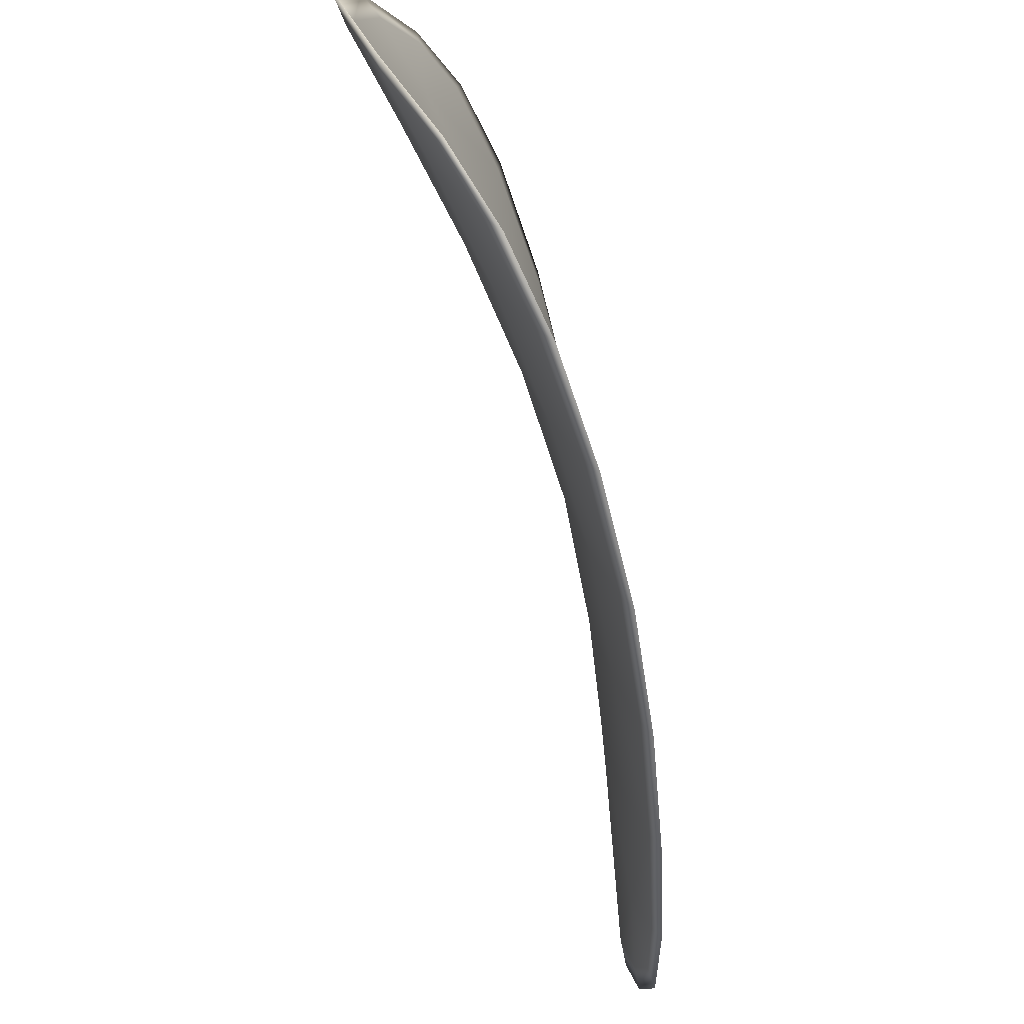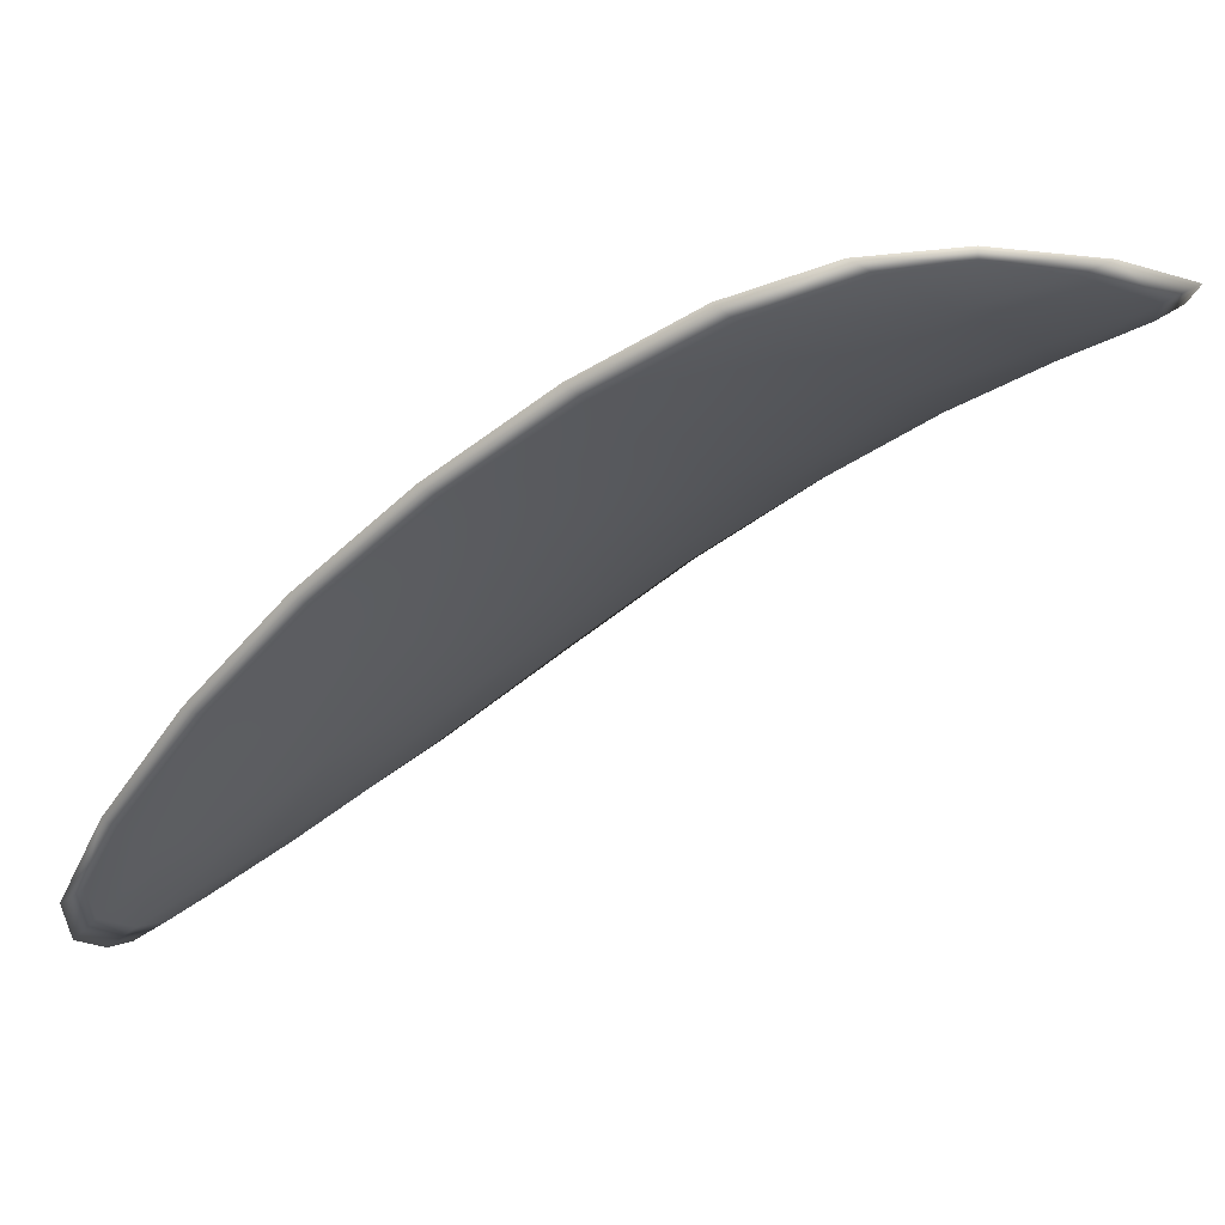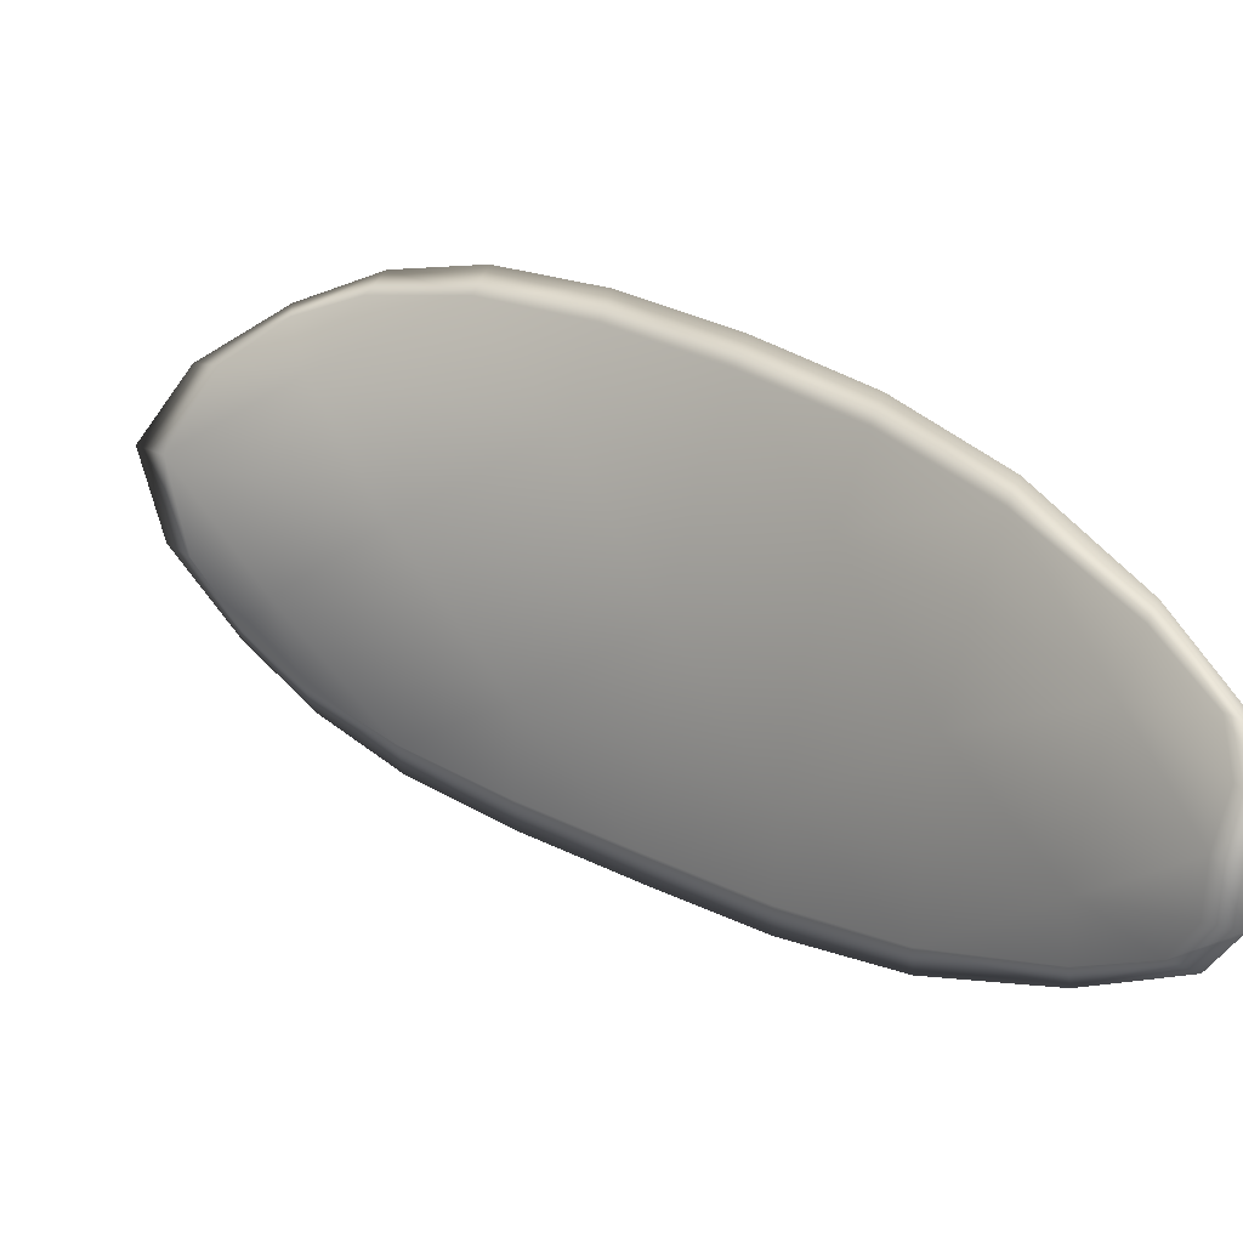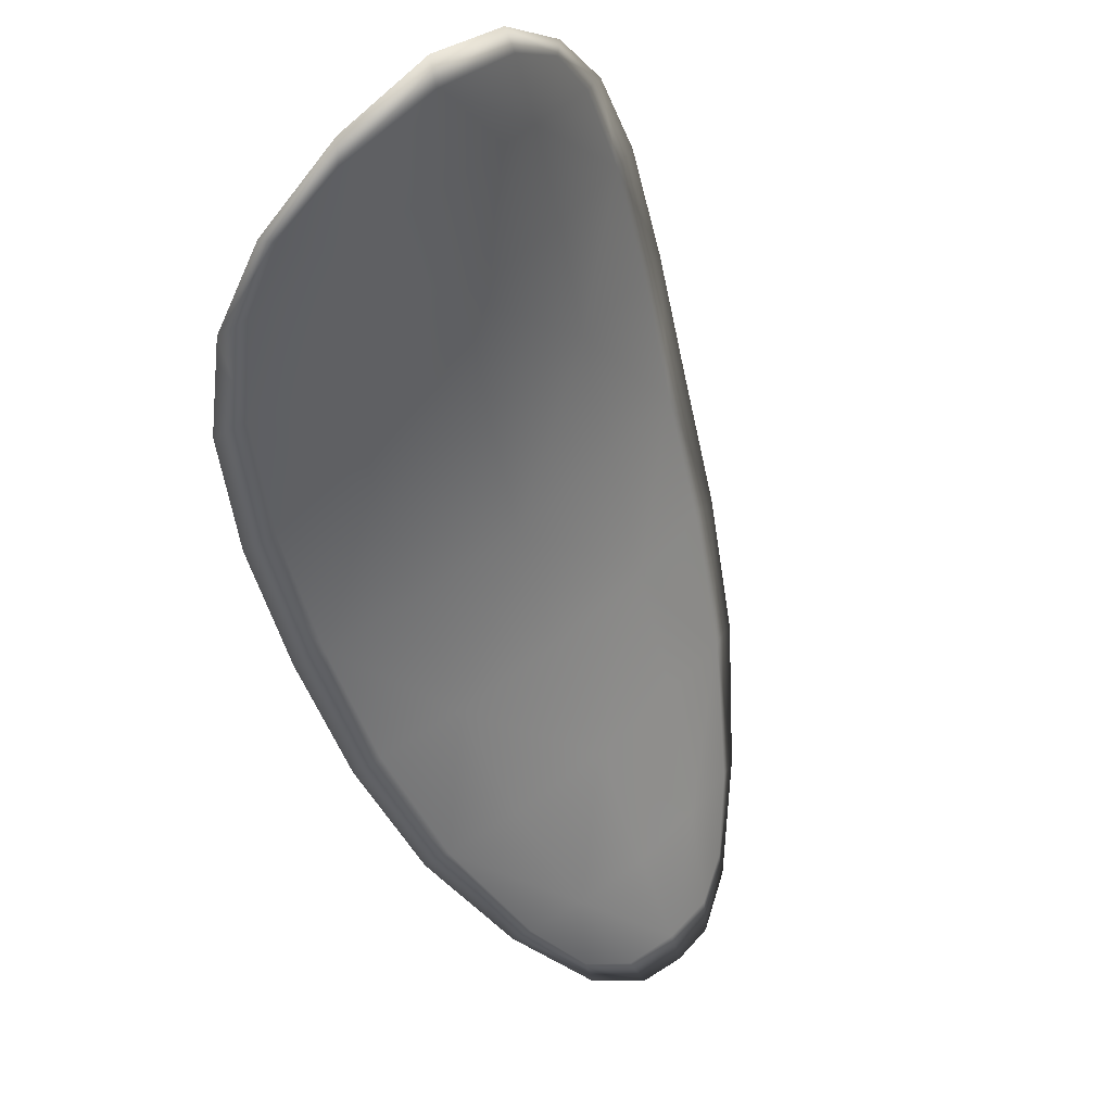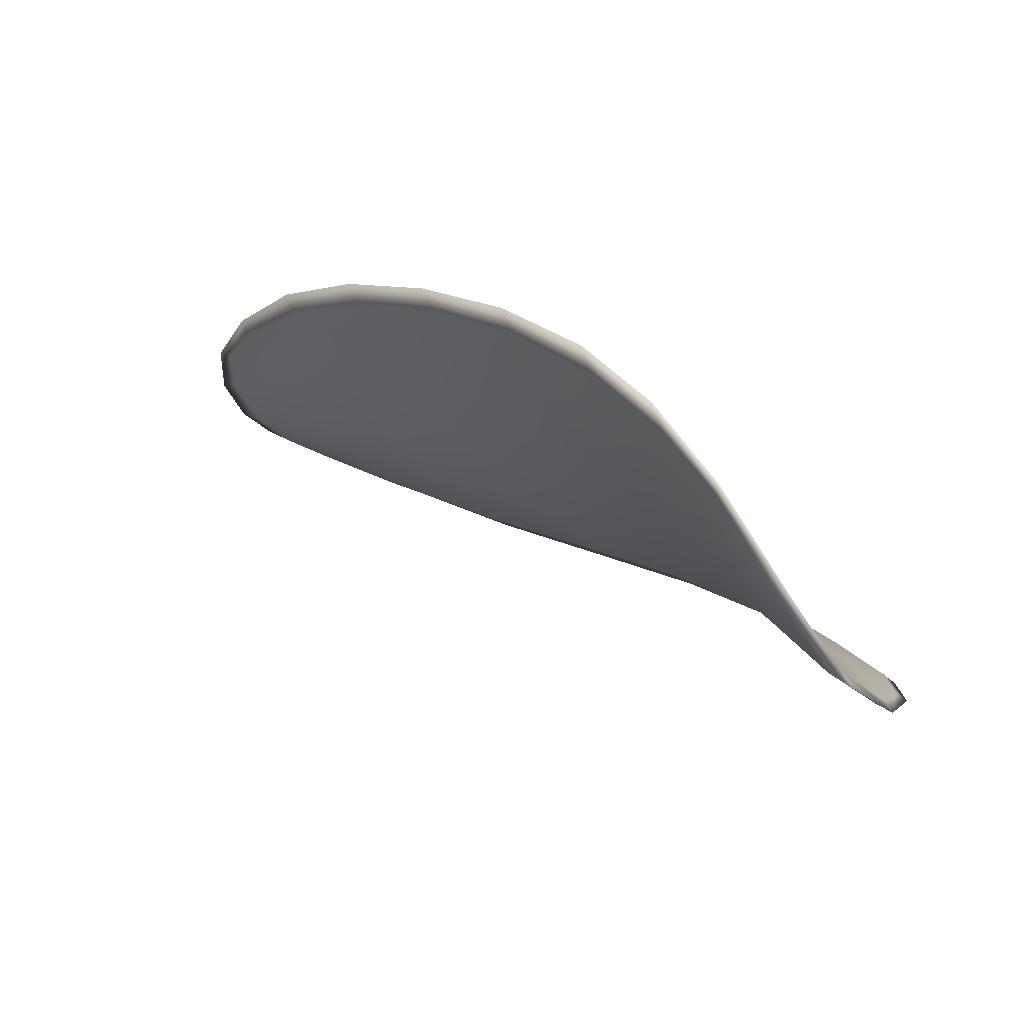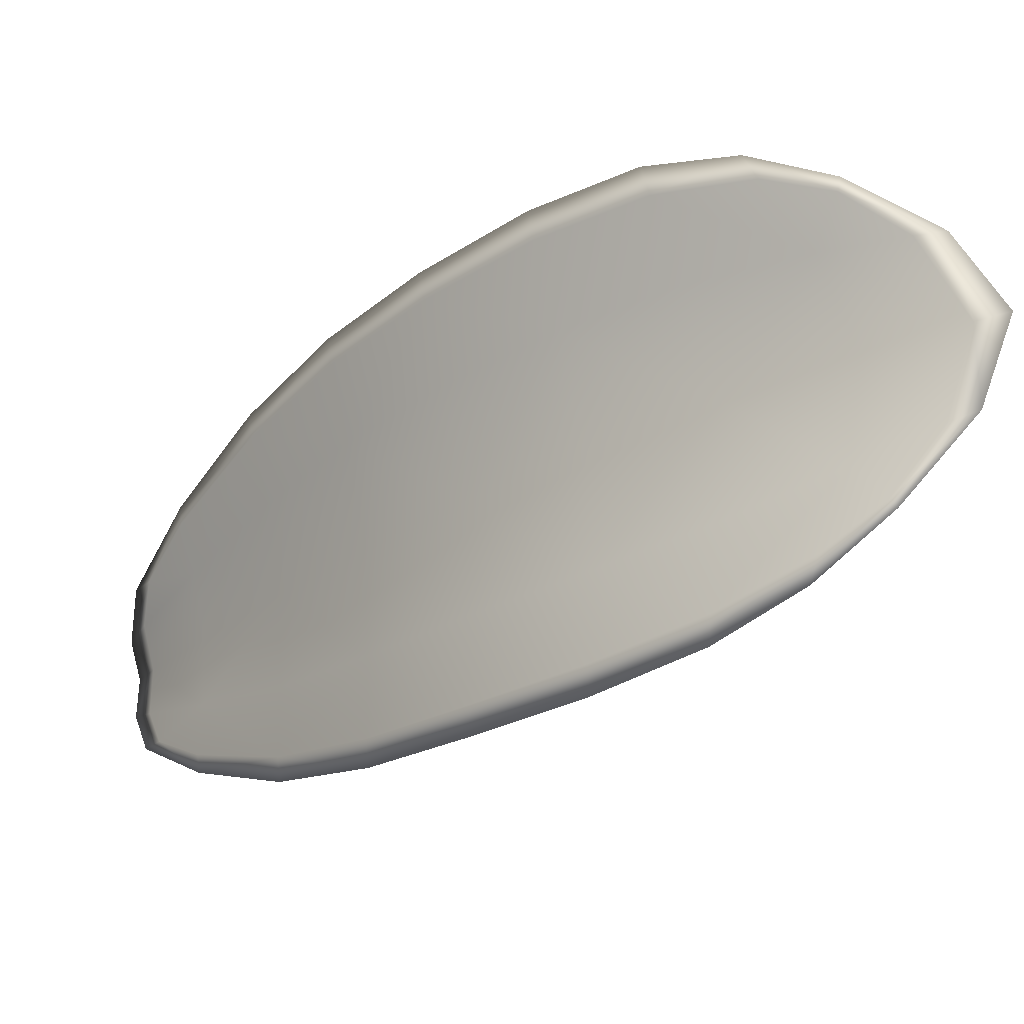
<metadata>
{"format":"obj","ext":"obj","renderer":"f3d","projection":"perspective","resolution":1024,"background":"white","views":[{"elev":-23.9,"azim":154.2,"up":"+Z"},{"elev":55.0,"azim":33.2,"up":"+Z"},{"elev":-37.9,"azim":154.6,"up":"+Y"},{"elev":-8.1,"azim":57.9,"up":"+Y"},{"elev":58.3,"azim":96.5,"up":"+Z"},{"elev":32.1,"azim":-20.5,"up":"+Y"}]}
</metadata>
<code>
v -2.393 0.6713 -1.073
v -2.392 0.6727 -1.074
v -2.394 0.6712 -1.076
v -2.395 0.6697 -1.074
v -2.396 0.6686 -1.072
v -2.394 0.6702 -1.071
v -2.393 0.6713 -1.071
v -2.391 0.6724 -1.072
v -2.39 0.6738 -1.073
v -2.392 0.6742 -1.076
v -2.393 0.6752 -1.078
v -2.394 0.6744 -1.08
v -2.394 0.673 -1.078
v -2.391 0.6749 -1.075
v -2.391 0.6754 -1.077
v -2.4 0.667 -1.084
v -2.4 0.6683 -1.086
v -2.401 0.6657 -1.087
v -2.402 0.6645 -1.086
v -2.402 0.663 -1.084
v -2.4 0.6653 -1.082
v -2.398 0.6675 -1.08
v -2.398 0.6693 -1.082
v -2.398 0.6707 -1.084
v -2.401 0.6638 -1.08
v -2.402 0.6617 -1.082
v -2.403 0.6607 -1.081
v -2.401 0.6627 -1.078
v -2.4 0.6648 -1.076
v -2.399 0.6659 -1.078
v -2.397 0.6679 -1.076
v -2.396 0.6694 -1.078
v -2.398 0.6668 -1.074
v -2.396 0.6713 -1.08
v -2.396 0.6727 -1.082
v -2.403 0.6618 -1.088
v -2.403 0.6627 -1.089
v -2.404 0.6608 -1.089
v -2.404 0.6597 -1.089
v -2.404 0.6589 -1.088
v -2.403 0.6607 -1.086
v -2.404 0.6597 -1.085
v -2.405 0.6583 -1.087
v -2.405 0.6582 -1.086
v -2.404 0.659 -1.084
v -2.393 0.6711 -1.073
v -2.392 0.6726 -1.074
v -2.39 0.6737 -1.073
v -2.391 0.6723 -1.072
v -2.393 0.6712 -1.071
v -2.394 0.6701 -1.071
v -2.396 0.6685 -1.072
v -2.395 0.6695 -1.074
v -2.394 0.671 -1.076
v -2.392 0.674 -1.076
v -2.392 0.6752 -1.078
v -2.391 0.6753 -1.077
v -2.39 0.6748 -1.075
v -2.394 0.6728 -1.078
v -2.394 0.6743 -1.08
v -2.4 0.6669 -1.084
v -2.4 0.6682 -1.086
v -2.398 0.6706 -1.084
v -2.398 0.6691 -1.082
v -2.398 0.6673 -1.08
v -2.4 0.6652 -1.082
v -2.402 0.6629 -1.084
v -2.401 0.6644 -1.086
v -2.401 0.6656 -1.087
v -2.401 0.6637 -1.08
v -2.399 0.6658 -1.078
v -2.4 0.6647 -1.076
v -2.401 0.6626 -1.078
v -2.403 0.6606 -1.081
v -2.402 0.6616 -1.082
v -2.397 0.6677 -1.076
v -2.396 0.6693 -1.078
v -2.398 0.6667 -1.074
v -2.396 0.6711 -1.08
v -2.396 0.6727 -1.082
v -2.403 0.6617 -1.088
v -2.403 0.6627 -1.089
v -2.403 0.6606 -1.086
v -2.404 0.6588 -1.088
v -2.404 0.6597 -1.089
v -2.404 0.6608 -1.089
v -2.404 0.6596 -1.085
v -2.404 0.6589 -1.084
v -2.405 0.6582 -1.086
v -2.405 0.6582 -1.087
v -2.403 0.663 -1.089
v -2.404 0.6604 -1.089
v -2.401 0.6661 -1.088
v -2.404 0.6608 -1.089
v -2.405 0.6578 -1.088
v -2.405 0.6578 -1.086
v -2.405 0.6583 -1.088
v -2.405 0.6582 -1.086
v -2.394 0.6698 -1.071
v -2.393 0.6712 -1.071
v -2.396 0.6682 -1.072
v -2.393 0.6712 -1.071
v -2.39 0.6751 -1.075
v -2.391 0.6756 -1.077
v -2.389 0.6741 -1.073
v -2.391 0.6753 -1.077
v -2.393 0.6756 -1.078
v -2.394 0.6748 -1.08
v -2.405 0.659 -1.089
v -2.404 0.6588 -1.083
v -2.403 0.6604 -1.08
v -2.391 0.6727 -1.072
v -2.398 0.6664 -1.073
v -2.4 0.6644 -1.076
v -2.396 0.6732 -1.082
v -2.398 0.6711 -1.084
v -2.4 0.6687 -1.086
v -2.402 0.6623 -1.078
f 1 2 3
f 1 3 4
f 1 4 5
f 1 5 6
f 1 6 7
f 1 7 8
f 1 8 9
f 1 9 2
f 10 11 12
f 10 12 13
f 10 13 3
f 10 3 2
f 10 2 9
f 10 9 14
f 10 14 15
f 10 15 11
f 16 17 18
f 16 18 19
f 16 19 20
f 16 20 21
f 16 21 22
f 16 22 23
f 16 23 24
f 16 24 17
f 25 21 20
f 25 20 26
f 25 26 27
f 25 27 28
f 25 28 29
f 25 29 30
f 25 30 22
f 25 22 21
f 31 32 22
f 31 22 30
f 31 30 29
f 31 29 33
f 31 33 5
f 31 5 4
f 31 4 3
f 31 3 32
f 34 35 24
f 34 24 23
f 34 23 22
f 34 22 32
f 34 32 3
f 34 3 13
f 34 13 12
f 34 12 35
f 36 37 38
f 36 38 39
f 36 39 40
f 36 40 41
f 36 41 20
f 36 20 19
f 36 19 18
f 36 18 37
f 42 41 40
f 42 40 43
f 42 43 44
f 42 44 45
f 42 45 27
f 42 27 26
f 42 26 20
f 42 20 41
f 46 47 48
f 46 48 49
f 46 49 50
f 46 50 51
f 46 51 52
f 46 52 53
f 46 53 54
f 46 54 47
f 55 56 57
f 55 57 58
f 55 58 48
f 55 48 47
f 55 47 54
f 55 54 59
f 55 59 60
f 55 60 56
f 61 62 63
f 61 63 64
f 61 64 65
f 61 65 66
f 61 66 67
f 61 67 68
f 61 68 69
f 61 69 62
f 70 66 65
f 70 65 71
f 70 71 72
f 70 72 73
f 70 73 74
f 70 74 75
f 70 75 67
f 70 67 66
f 76 77 54
f 76 54 53
f 76 53 52
f 76 52 78
f 76 78 72
f 76 72 71
f 76 71 65
f 76 65 77
f 79 80 60
f 79 60 59
f 79 59 54
f 79 54 77
f 79 77 65
f 79 65 64
f 79 64 63
f 79 63 80
f 81 82 69
f 81 69 68
f 81 68 67
f 81 67 83
f 81 83 84
f 81 84 85
f 81 85 86
f 81 86 82
f 87 83 67
f 87 67 75
f 87 75 74
f 87 74 88
f 87 88 89
f 87 89 90
f 87 90 84
f 87 84 83
f 91 92 38
f 91 38 37
f 91 37 18
f 91 18 93
f 91 93 69
f 91 69 82
f 91 82 94
f 91 94 92
f 95 96 44
f 95 44 43
f 95 43 40
f 95 40 97
f 95 97 84
f 95 84 90
f 95 90 98
f 95 98 96
f 99 100 7
f 99 7 6
f 99 6 5
f 99 5 101
f 99 101 52
f 99 52 51
f 99 51 102
f 99 102 100
f 103 104 15
f 103 15 14
f 103 14 9
f 103 9 105
f 103 105 48
f 103 48 58
f 103 58 106
f 103 106 104
f 107 108 12
f 107 12 11
f 107 11 15
f 107 15 104
f 107 104 106
f 107 106 56
f 107 56 60
f 107 60 108
f 109 97 40
f 109 40 39
f 109 39 38
f 109 38 92
f 109 92 94
f 109 94 85
f 109 85 84
f 109 84 97
f 110 111 27
f 110 27 45
f 110 45 44
f 110 44 96
f 110 96 98
f 110 98 88
f 110 88 74
f 110 74 111
f 112 105 9
f 112 9 8
f 112 8 7
f 112 7 100
f 112 100 102
f 112 102 49
f 112 49 48
f 112 48 105
f 113 101 5
f 113 5 33
f 113 33 29
f 113 29 114
f 113 114 72
f 113 72 78
f 113 78 52
f 113 52 101
f 115 116 24
f 115 24 35
f 115 35 12
f 115 12 108
f 115 108 60
f 115 60 80
f 115 80 63
f 115 63 116
f 117 93 18
f 117 18 17
f 117 17 24
f 117 24 116
f 117 116 63
f 117 63 62
f 117 62 69
f 117 69 93
f 118 114 29
f 118 29 28
f 118 28 27
f 118 27 111
f 118 111 74
f 118 74 73
f 118 73 72
f 118 72 114

</code>
